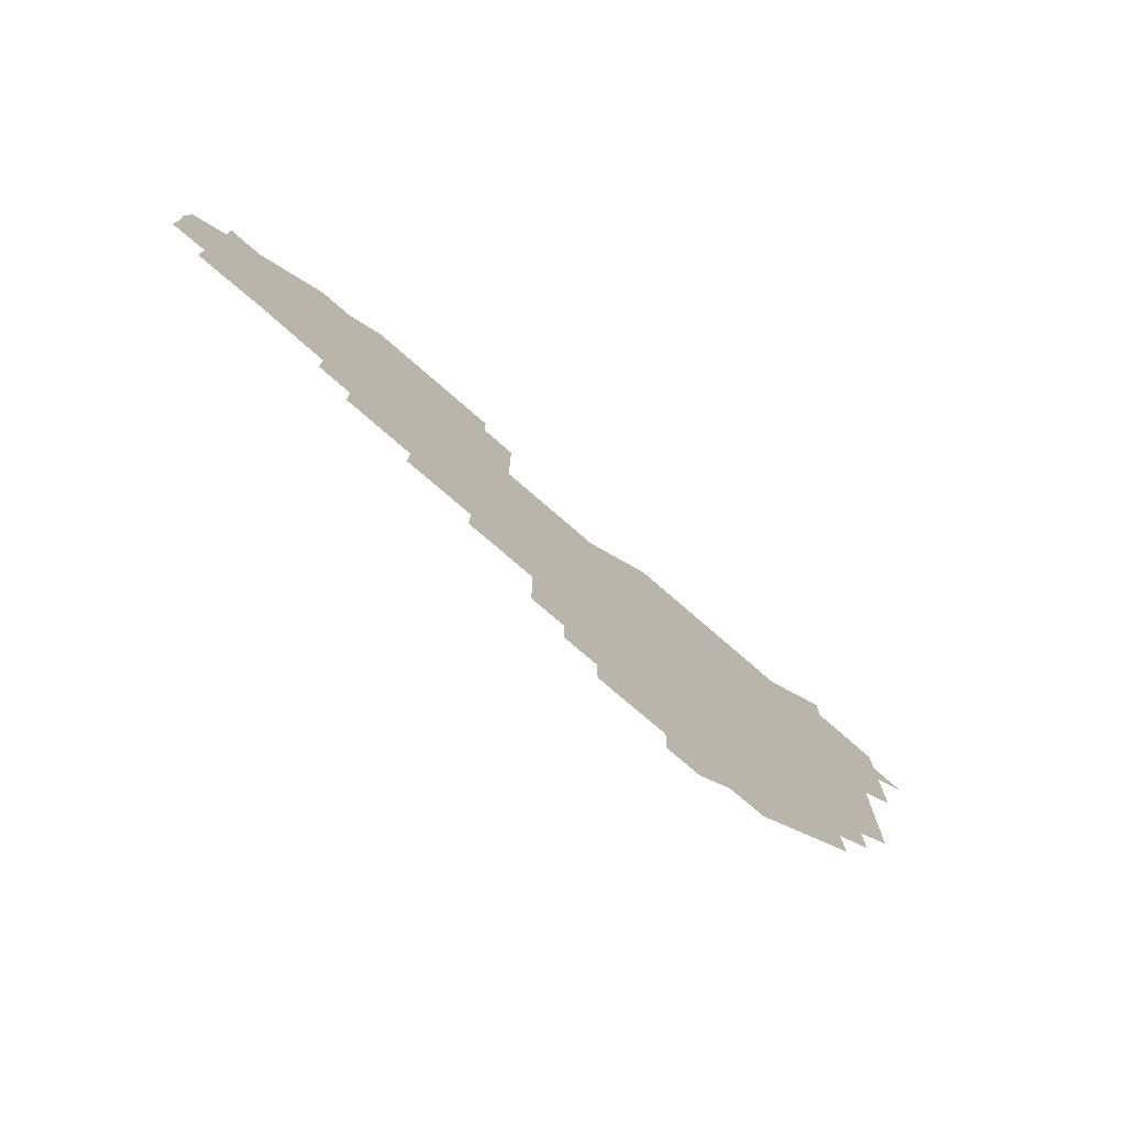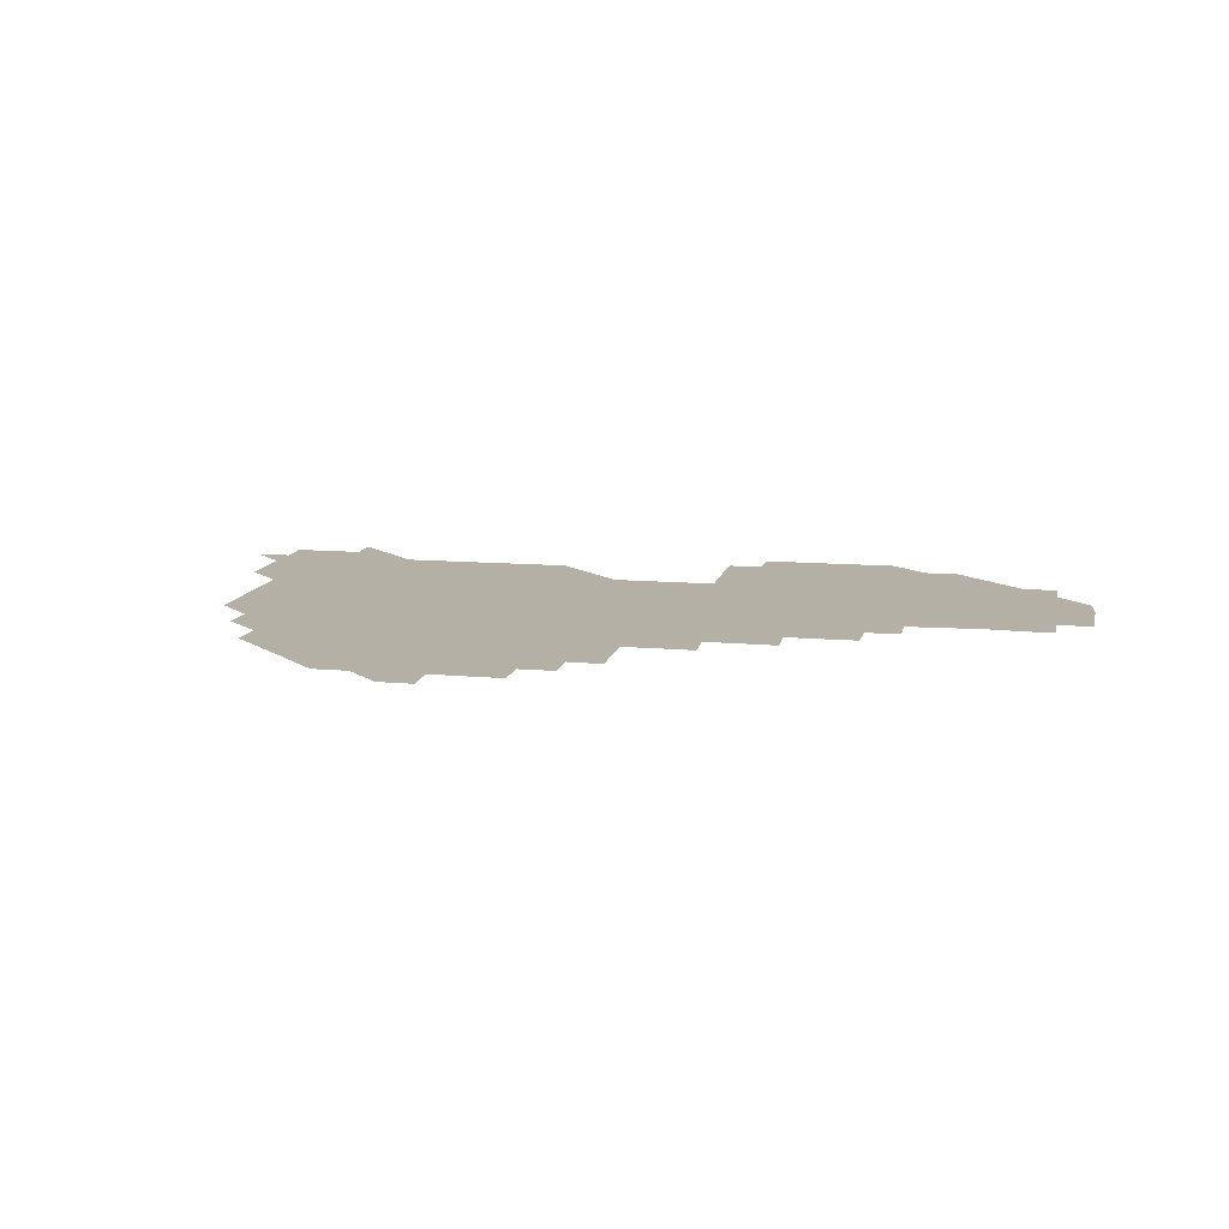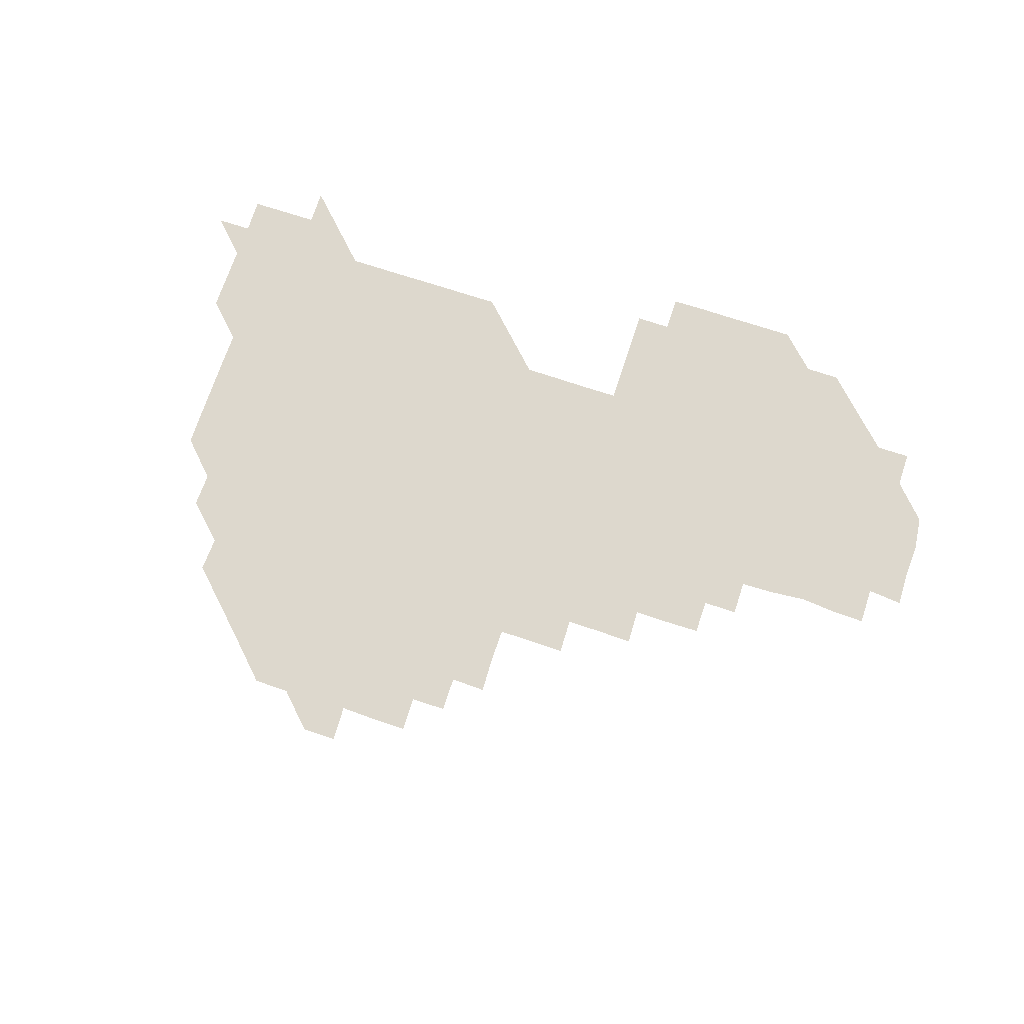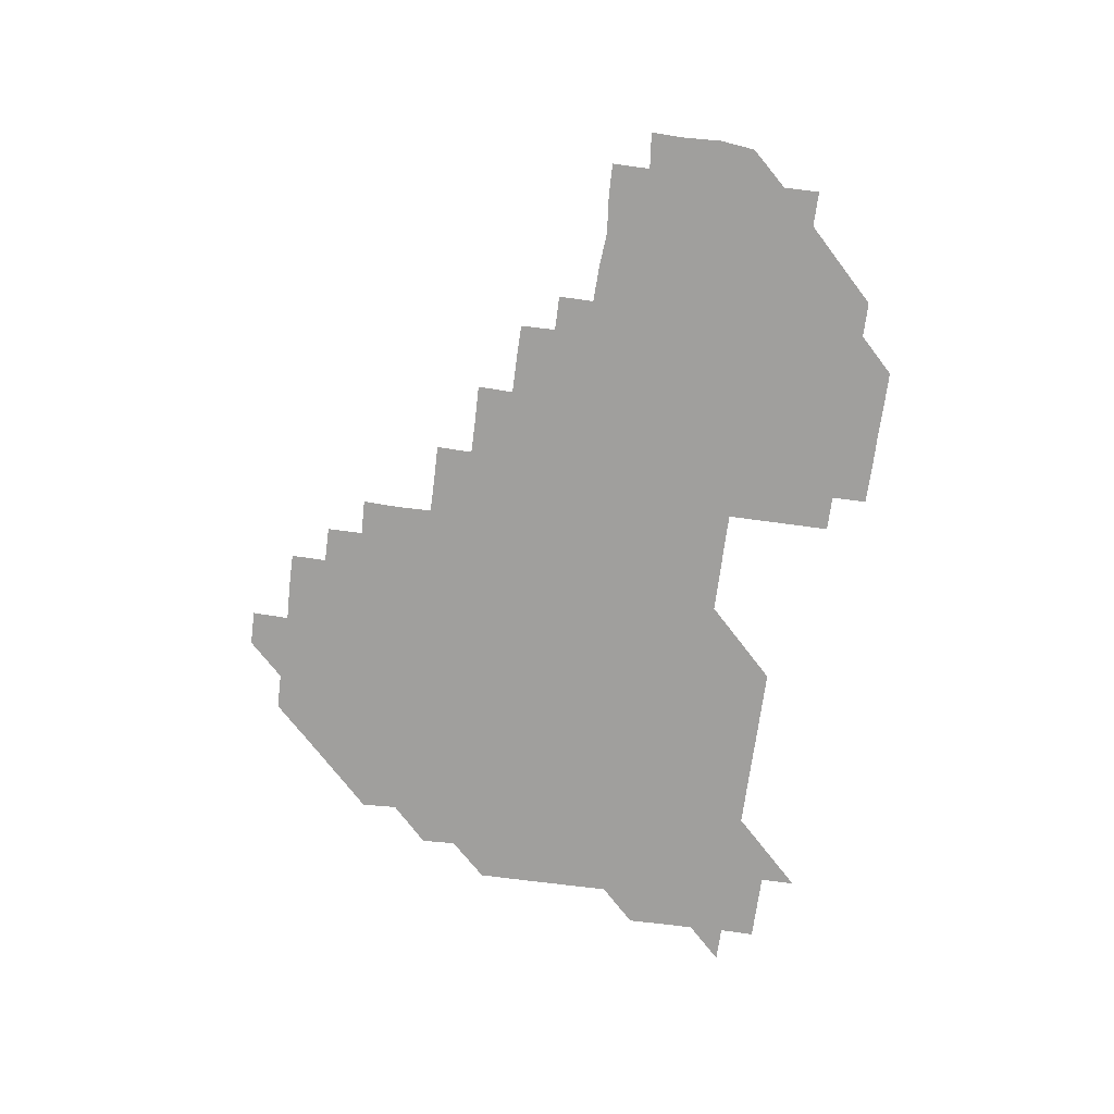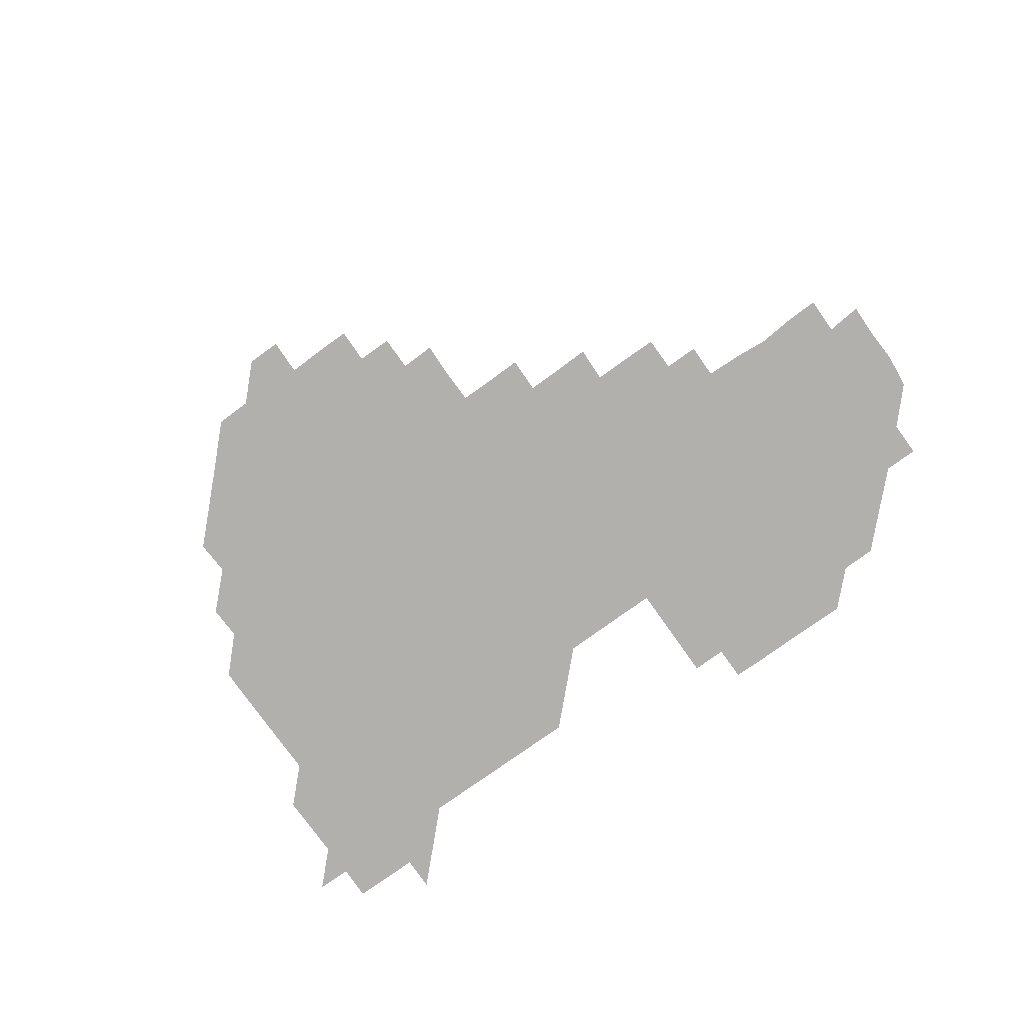
<metadata>
{"format":"obj","ext":"obj","renderer":"f3d","projection":"perspective","resolution":1024,"background":"white","views":[{"elev":-76.2,"azim":139.0,"up":"+Y"},{"elev":11.7,"azim":11.7,"up":"+Z"},{"elev":72.1,"azim":18.2,"up":"+Z"},{"elev":-71.3,"azim":82.4,"up":"+Z"},{"elev":-78.6,"azim":35.4,"up":"+Z"}]}
</metadata>
<code>
v 211 270.8 0
v 225.7 226 0
v 225.9 240.7 0
v 226 255.9 0
v 226.3 270.9 0
v 226 286 0
v 240.7 151.4 0
v 240.6 166 0
v 240.7 180.8 0
v 240.8 195.7 0
v 241 210.9 0
v 241.1 226.1 0
v 241 241 0
v 241 256 0
v 241.1 271.1 0
v 241.1 286 0
v 255.2 121.2 0
v 255.8 135.8 0
v 256.1 151 0
v 256.1 165.8 0
v 255.9 180.9 0
v 256 196 0
v 255.8 210.9 0
v 256.2 226 0
v 255.9 241 0
v 255.9 256 0
v 255.9 270.9 0
v 256.1 286 0
v 256 301 0
v 270.5 90.76 0
v 271.2 105.8 0
v 271 121.2 0
v 271.4 136.1 0
v 271.7 151.1 0
v 271.2 166.1 0
v 271 181.1 0
v 270.6 196 0
v 271 211 0
v 271.1 226 0
v 271 241 0
v 271 256 0
v 271.1 271 0
v 271 286 0
v 285.6 75.91 0
v 286.3 91.38 0
v 286.1 106.1 0
v 286 121.1 0
v 286.2 136.1 0
v 285.9 150.9 0
v 286.4 166 0
v 286 181.1 0
v 285.9 196.1 0
v 286 211 0
v 285.8 226 0
v 286 241 0
v 285.9 256 0
v 286 271 0
v 301 60.78 0
v 301.2 76.3 0
v 301 90.96 0
v 301.1 106.1 0
v 301 121 0
v 301.1 136.1 0
v 300.9 151 0
v 301.1 166 0
v 301.3 180.9 0
v 301 196 0
v 301.1 211 0
v 301 226.1 0
v 300.9 241 0
v 301 256 0
v 301 270.9 0
v 315.9 45.81 0
v 316.2 61.22 0
v 316 76.05 0
v 316 91.04 0
v 316 106 0
v 316 121 0
v 316.2 136.2 0
v 316.2 151.1 0
v 316 166 0
v 316 181 0
v 316.2 196 0
v 316 211 0
v 316.2 225.9 0
v 316.1 241 0
v 316 256 0
v 316 271 0
v 331.3 45.6 0
v 331 61.32 0
v 331.1 76.12 0
v 331 91.01 0
v 331.1 106.2 0
v 331 121.1 0
v 331 136 0
v 330.9 151 0
v 331.1 166.1 0
v 331.1 181 0
v 331.1 196 0
v 331 211 0
v 331 226 0
v 331.1 241 0
v 331.1 255.9 0
v 330.9 271 0
v 346 30.75 0
v 346.3 46.37 0
v 345.9 61.22 0
v 346.1 76.21 0
v 346 90.97 0
v 346 106.2 0
v 346 120.9 0
v 346 136.1 0
v 346 151.1 0
v 346 166.1 0
v 346 181 0
v 346 196 0
v 346 211 0
v 345.9 226 0
v 346.1 241 0
v 346 255.9 0
v 346 271 0
v 360.9 30.62 0
v 360.5 46.31 0
v 361 60.83 0
v 361 76.06 0
v 361 91.1 0
v 361 106.1 0
v 361 121.1 0
v 361 136.1 0
v 361 151 0
v 361 166 0
v 361 181 0
v 361 196 0
v 361 211 0
v 361 226 0
v 361 240.9 0
v 360.9 255.9 0
v 361 271.1 0
v 361 286 0
v 376.2 45.8 0
v 376 61.05 0
v 375.9 76.37 0
v 376 91.01 0
v 376 106 0
v 375.9 121.1 0
v 376 136 0
v 376 151 0
v 376 166.1 0
v 376 181 0
v 376 196 0
v 376 211 0
v 376 225.9 0
v 376 241 0
v 376.1 256.1 0
v 391 45.78 0
v 390.9 60.91 0
v 390.9 76.16 0
v 391 91.03 0
v 390.9 106.1 0
v 390.9 121.1 0
v 391 136 0
v 391 150.9 0
v 390.9 166.2 0
v 390.9 181 0
v 391 196 0
v 391 211 0
v 391 225.9 0
v 391.1 241.2 0
v 406.1 60.87 0
v 406.1 76.15 0
v 405.8 91.2 0
v 406 106 0
v 405.9 121 0
v 406.1 135.9 0
v 406 151 0
v 406 166 0
v 406 181 0
v 406 196 0
v 406 211 0
v 406 225.9 0
v 406 241.1 0
v 421.3 75.67 0
v 420.7 90.73 0
v 420.9 106 0
v 421.3 120.7 0
v 420.9 136.1 0
v 421 150.9 0
v 421 166 0
v 421 181 0
v 421 196 0
v 420.9 211 0
v 421 226 0
v 421 241 0
v 436.2 106 0
v 436 121.2 0
v 436.1 135.9 0
v 436 150.9 0
v 435.9 166.1 0
v 436 180.9 0
v 435.8 196.1 0
v 436 211 0
v 435.9 226 0
v 436.1 241 0
v 436.1 255.9 0
v 436.1 271.1 0
v 436 286 0
v 451.1 105.7 0
v 450.8 121.1 0
v 451 136 0
v 451 151 0
v 451 166 0
v 451 181 0
v 450.9 196 0
v 451.1 211 0
v 450.9 226 0
v 451 240.9 0
v 450.9 255.9 0
v 451 271 0
v 451.1 285.9 0
v 451.1 301 0
v 466.3 121.1 0
v 466 136.1 0
v 466 151 0
v 465.8 166.2 0
v 465.9 181 0
v 466 196 0
v 465.9 211.1 0
v 465.6 225.9 0
v 466.1 241 0
v 466.1 256 0
v 465.9 270.9 0
v 465.9 285.8 0
v 466.1 301.1 0
v 481.2 120.7 0
v 480.7 136 0
v 480.9 151.1 0
v 481.1 165.9 0
v 480.9 181 0
v 481 196 0
v 481 211 0
v 480.9 226 0
v 481.1 241 0
v 480.9 256 0
v 481 271 0
v 481 286 0
v 481.1 301 0
v 496.1 135.9 0
v 495.9 151.1 0
v 495.9 166.1 0
v 495.9 181 0
v 496 196 0
v 496.1 211 0
v 495.9 226 0
v 496 241 0
v 496 256 0
v 496.1 271.1 0
v 495.9 285.9 0
v 496.1 301.1 0
v 511 136 0
v 511.2 151 0
v 510.9 166.1 0
v 511.1 181 0
v 510.7 196.1 0
v 510.8 210.9 0
v 511.1 226 0
v 511 241 0
v 511 256 0
v 511.2 271.1 0
v 510.7 285.8 0
v 511.1 301 0
v 526.1 150.9 0
v 526 166 0
v 525.9 181 0
v 526.2 196 0
v 525.9 211 0
v 526.1 226 0
v 525.7 241 0
v 525.9 255.9 0
v 525.9 271 0
v 526.2 286.1 0
v 541 166.4 0
v 540.9 180.9 0
v 541 196 0
v 540.9 211 0
v 540.7 225.9 0
v 541.3 241 0
v 540.8 256 0
v 540.9 270.9 0
v 541.1 286 0
v 556.3 167.8 0
v 556.1 180.7 0
v 555.8 195.9 0
v 555.8 210.9 0
v 555.9 226 0
v 556.1 241 0
v 555.9 256 0
v 556.2 270.9 0
v 572.5 166.3 0
v 570 181.7 0
v 570.6 195.8 0
v 570.8 210.9 0
v 571.1 225.9 0
v 570.8 240.9 0
v 571.2 255.9 0
v 586.3 166 0
v 586.3 182.1 0
v 585.5 196.3 0
v 585.4 211.3 0
v 586 225.3 0
v 586 240.7 0
v 586.1 256 0
v 601.6 180.6 0
v 601.2 195.2 0
v 602 210.5 0
v 600.2 225.4 0
f 4 5 1
f 11 12 2
f 2 12 3
f 12 13 3
f 3 13 4
f 13 14 4
f 4 14 5
f 14 15 5
f 5 15 6
f 15 16 6
f 18 19 7
f 7 19 8
f 19 20 8
f 8 20 9
f 20 21 9
f 9 21 10
f 21 22 10
f 10 22 11
f 22 23 11
f 11 23 12
f 23 24 12
f 12 24 13
f 24 25 13
f 13 25 14
f 25 26 14
f 14 26 15
f 26 27 15
f 15 27 16
f 27 28 16
f 31 32 17
f 17 32 18
f 32 33 18
f 18 33 19
f 33 34 19
f 19 34 20
f 34 35 20
f 20 35 21
f 35 36 21
f 21 36 22
f 36 37 22
f 22 37 23
f 37 38 23
f 23 38 24
f 38 39 24
f 24 39 25
f 39 40 25
f 25 40 26
f 40 41 26
f 26 41 27
f 41 42 27
f 27 42 28
f 42 43 28
f 28 43 29
f 44 45 30
f 30 45 31
f 45 46 31
f 31 46 32
f 46 47 32
f 32 47 33
f 47 48 33
f 33 48 34
f 48 49 34
f 34 49 35
f 49 50 35
f 35 50 36
f 50 51 36
f 36 51 37
f 51 52 37
f 37 52 38
f 52 53 38
f 38 53 39
f 53 54 39
f 39 54 40
f 54 55 40
f 40 55 41
f 55 56 41
f 41 56 42
f 56 57 42
f 42 57 43
f 58 59 44
f 44 59 45
f 59 60 45
f 45 60 46
f 60 61 46
f 46 61 47
f 61 62 47
f 47 62 48
f 62 63 48
f 48 63 49
f 63 64 49
f 49 64 50
f 64 65 50
f 50 65 51
f 65 66 51
f 51 66 52
f 66 67 52
f 52 67 53
f 67 68 53
f 53 68 54
f 68 69 54
f 54 69 55
f 69 70 55
f 55 70 56
f 70 71 56
f 56 71 57
f 71 72 57
f 73 74 58
f 58 74 59
f 74 75 59
f 59 75 60
f 75 76 60
f 60 76 61
f 76 77 61
f 61 77 62
f 77 78 62
f 62 78 63
f 78 79 63
f 63 79 64
f 79 80 64
f 64 80 65
f 80 81 65
f 65 81 66
f 81 82 66
f 66 82 67
f 82 83 67
f 67 83 68
f 83 84 68
f 68 84 69
f 84 85 69
f 69 85 70
f 85 86 70
f 70 86 71
f 86 87 71
f 71 87 72
f 87 88 72
f 73 89 74
f 89 90 74
f 74 90 75
f 90 91 75
f 75 91 76
f 91 92 76
f 76 92 77
f 92 93 77
f 77 93 78
f 93 94 78
f 78 94 79
f 94 95 79
f 79 95 80
f 95 96 80
f 80 96 81
f 96 97 81
f 81 97 82
f 97 98 82
f 82 98 83
f 98 99 83
f 83 99 84
f 99 100 84
f 84 100 85
f 100 101 85
f 85 101 86
f 101 102 86
f 86 102 87
f 102 103 87
f 87 103 88
f 103 104 88
f 105 106 89
f 89 106 90
f 106 107 90
f 90 107 91
f 107 108 91
f 91 108 92
f 108 109 92
f 92 109 93
f 109 110 93
f 93 110 94
f 110 111 94
f 94 111 95
f 111 112 95
f 95 112 96
f 112 113 96
f 96 113 97
f 113 114 97
f 97 114 98
f 114 115 98
f 98 115 99
f 115 116 99
f 99 116 100
f 116 117 100
f 100 117 101
f 117 118 101
f 101 118 102
f 118 119 102
f 102 119 103
f 119 120 103
f 103 120 104
f 120 121 104
f 105 122 106
f 122 123 106
f 106 123 107
f 123 124 107
f 107 124 108
f 124 125 108
f 108 125 109
f 125 126 109
f 109 126 110
f 126 127 110
f 110 127 111
f 127 128 111
f 111 128 112
f 128 129 112
f 112 129 113
f 129 130 113
f 113 130 114
f 130 131 114
f 114 131 115
f 131 132 115
f 115 132 116
f 132 133 116
f 116 133 117
f 133 134 117
f 117 134 118
f 134 135 118
f 118 135 119
f 135 136 119
f 119 136 120
f 136 137 120
f 120 137 121
f 137 138 121
f 123 140 124
f 140 141 124
f 124 141 125
f 141 142 125
f 125 142 126
f 142 143 126
f 126 143 127
f 143 144 127
f 127 144 128
f 144 145 128
f 128 145 129
f 145 146 129
f 129 146 130
f 146 147 130
f 130 147 131
f 147 148 131
f 131 148 132
f 148 149 132
f 132 149 133
f 149 150 133
f 133 150 134
f 150 151 134
f 134 151 135
f 151 152 135
f 135 152 136
f 152 153 136
f 136 153 137
f 153 154 137
f 137 154 138
f 140 155 141
f 155 156 141
f 141 156 142
f 156 157 142
f 142 157 143
f 157 158 143
f 143 158 144
f 158 159 144
f 144 159 145
f 159 160 145
f 145 160 146
f 160 161 146
f 146 161 147
f 161 162 147
f 147 162 148
f 162 163 148
f 148 163 149
f 163 164 149
f 149 164 150
f 164 165 150
f 150 165 151
f 165 166 151
f 151 166 152
f 166 167 152
f 152 167 153
f 167 168 153
f 153 168 154
f 156 169 157
f 169 170 157
f 157 170 158
f 170 171 158
f 158 171 159
f 171 172 159
f 159 172 160
f 172 173 160
f 160 173 161
f 173 174 161
f 161 174 162
f 174 175 162
f 162 175 163
f 175 176 163
f 163 176 164
f 176 177 164
f 164 177 165
f 177 178 165
f 165 178 166
f 178 179 166
f 166 179 167
f 179 180 167
f 167 180 168
f 180 181 168
f 170 182 171
f 182 183 171
f 171 183 172
f 183 184 172
f 172 184 173
f 184 185 173
f 173 185 174
f 185 186 174
f 174 186 175
f 186 187 175
f 175 187 176
f 187 188 176
f 176 188 177
f 188 189 177
f 177 189 178
f 189 190 178
f 178 190 179
f 190 191 179
f 179 191 180
f 191 192 180
f 180 192 181
f 192 193 181
f 184 194 185
f 194 195 185
f 185 195 186
f 195 196 186
f 186 196 187
f 196 197 187
f 187 197 188
f 197 198 188
f 188 198 189
f 198 199 189
f 189 199 190
f 199 200 190
f 190 200 191
f 200 201 191
f 191 201 192
f 201 202 192
f 192 202 193
f 202 203 193
f 194 207 195
f 207 208 195
f 195 208 196
f 208 209 196
f 196 209 197
f 209 210 197
f 197 210 198
f 210 211 198
f 198 211 199
f 211 212 199
f 199 212 200
f 212 213 200
f 200 213 201
f 213 214 201
f 201 214 202
f 214 215 202
f 202 215 203
f 215 216 203
f 203 216 204
f 216 217 204
f 204 217 205
f 217 218 205
f 205 218 206
f 218 219 206
f 208 221 209
f 221 222 209
f 209 222 210
f 222 223 210
f 210 223 211
f 223 224 211
f 211 224 212
f 224 225 212
f 212 225 213
f 225 226 213
f 213 226 214
f 226 227 214
f 214 227 215
f 227 228 215
f 215 228 216
f 228 229 216
f 216 229 217
f 229 230 217
f 217 230 218
f 230 231 218
f 218 231 219
f 231 232 219
f 219 232 220
f 232 233 220
f 221 234 222
f 234 235 222
f 222 235 223
f 235 236 223
f 223 236 224
f 236 237 224
f 224 237 225
f 237 238 225
f 225 238 226
f 238 239 226
f 226 239 227
f 239 240 227
f 227 240 228
f 240 241 228
f 228 241 229
f 241 242 229
f 229 242 230
f 242 243 230
f 230 243 231
f 243 244 231
f 231 244 232
f 244 245 232
f 232 245 233
f 245 246 233
f 235 247 236
f 247 248 236
f 236 248 237
f 248 249 237
f 237 249 238
f 249 250 238
f 238 250 239
f 250 251 239
f 239 251 240
f 251 252 240
f 240 252 241
f 252 253 241
f 241 253 242
f 253 254 242
f 242 254 243
f 254 255 243
f 243 255 244
f 255 256 244
f 244 256 245
f 256 257 245
f 245 257 246
f 257 258 246
f 247 259 248
f 259 260 248
f 248 260 249
f 260 261 249
f 249 261 250
f 261 262 250
f 250 262 251
f 262 263 251
f 251 263 252
f 263 264 252
f 252 264 253
f 264 265 253
f 253 265 254
f 265 266 254
f 254 266 255
f 266 267 255
f 255 267 256
f 267 268 256
f 256 268 257
f 268 269 257
f 257 269 258
f 269 270 258
f 260 271 261
f 271 272 261
f 261 272 262
f 272 273 262
f 262 273 263
f 273 274 263
f 263 274 264
f 274 275 264
f 264 275 265
f 275 276 265
f 265 276 266
f 276 277 266
f 266 277 267
f 277 278 267
f 267 278 268
f 278 279 268
f 268 279 269
f 279 280 269
f 269 280 270
f 272 281 273
f 281 282 273
f 273 282 274
f 282 283 274
f 274 283 275
f 283 284 275
f 275 284 276
f 284 285 276
f 276 285 277
f 285 286 277
f 277 286 278
f 286 287 278
f 278 287 279
f 287 288 279
f 279 288 280
f 288 289 280
f 281 290 282
f 290 291 282
f 282 291 283
f 291 292 283
f 283 292 284
f 292 293 284
f 284 293 285
f 293 294 285
f 285 294 286
f 294 295 286
f 286 295 287
f 295 296 287
f 287 296 288
f 296 297 288
f 288 297 289
f 290 298 291
f 298 299 291
f 291 299 292
f 299 300 292
f 292 300 293
f 300 301 293
f 293 301 294
f 301 302 294
f 294 302 295
f 302 303 295
f 295 303 296
f 303 304 296
f 296 304 297
f 298 305 299
f 305 306 299
f 299 306 300
f 306 307 300
f 300 307 301
f 307 308 301
f 301 308 302
f 308 309 302
f 302 309 303
f 309 310 303
f 303 310 304
f 310 311 304
f 306 312 307
f 312 313 307
f 307 313 308
f 313 314 308
f 308 314 309
f 314 315 309
f 309 315 310

</code>
